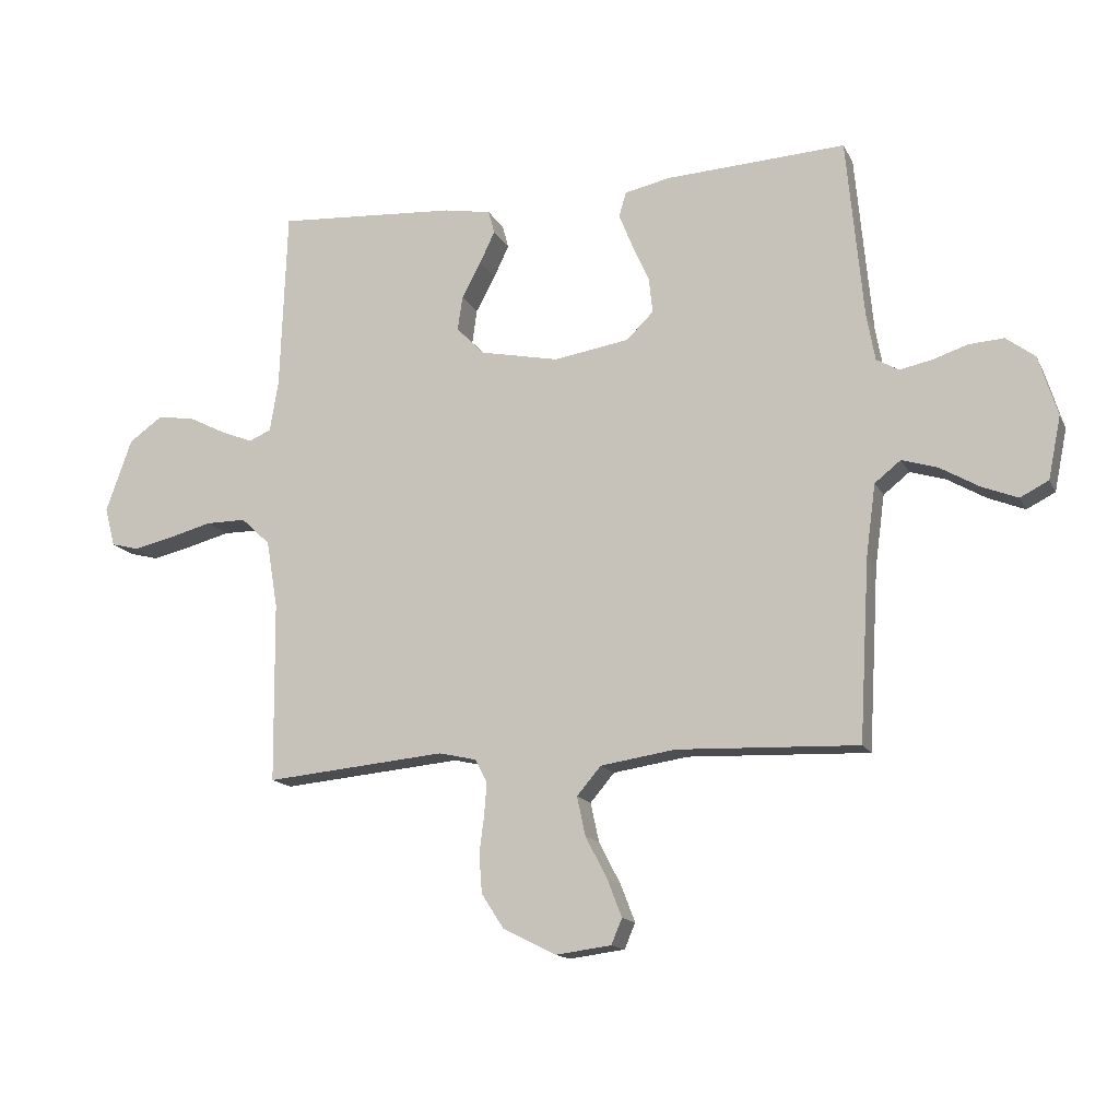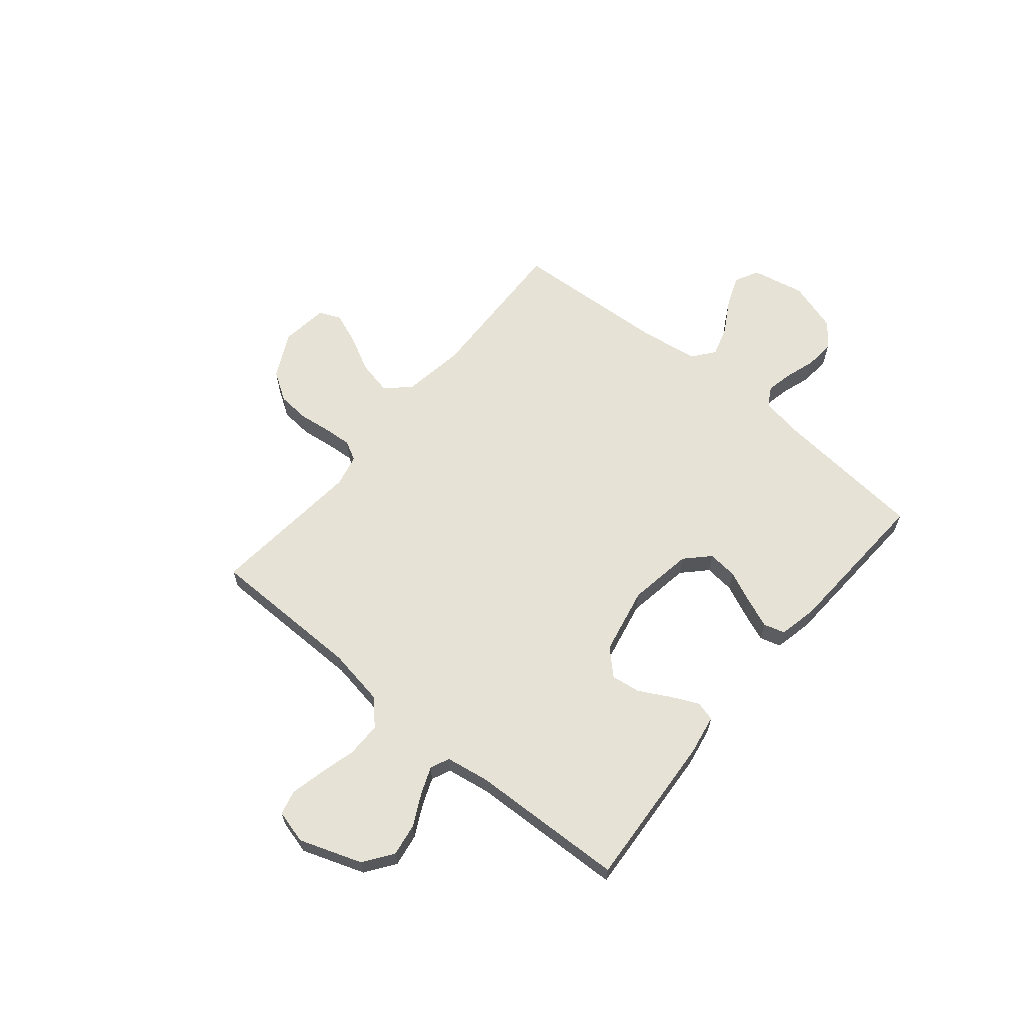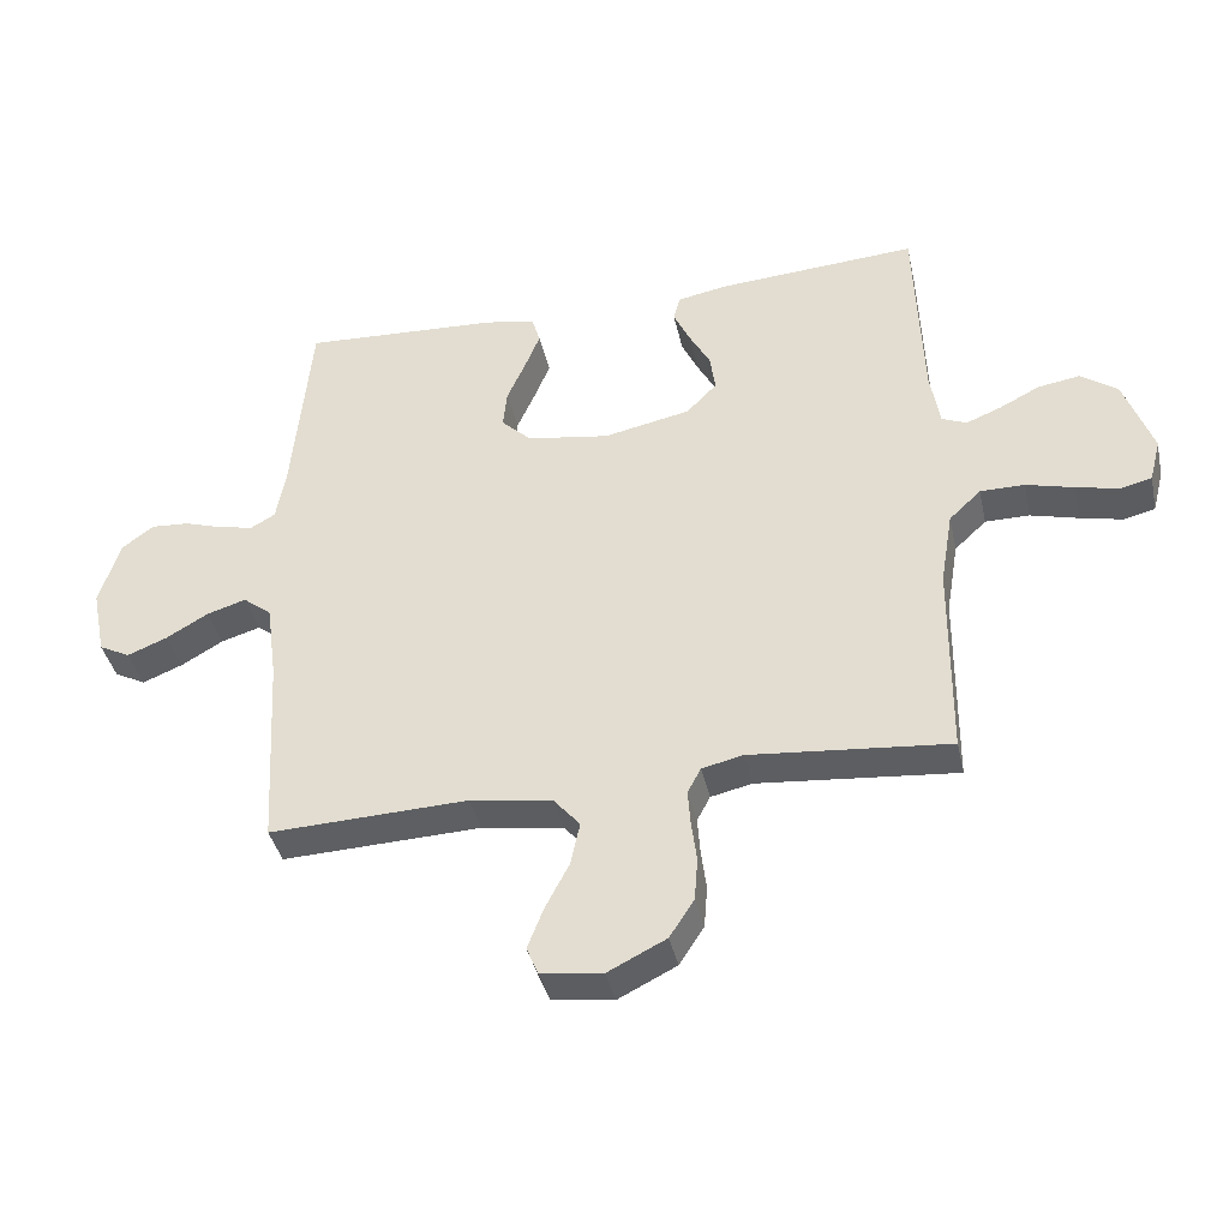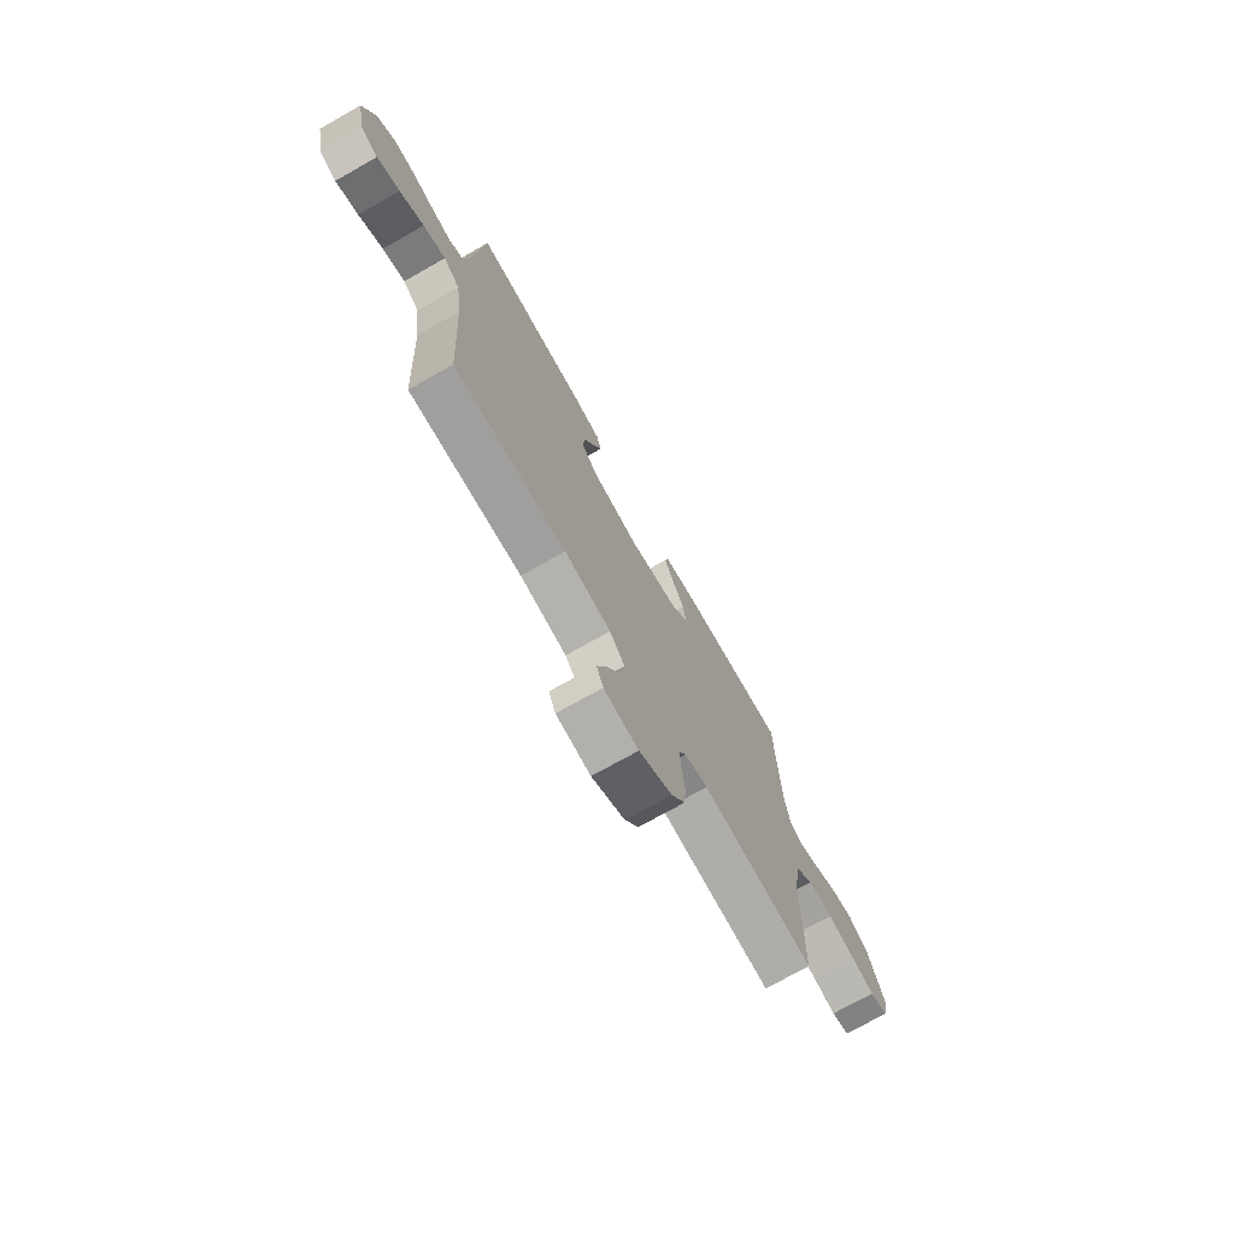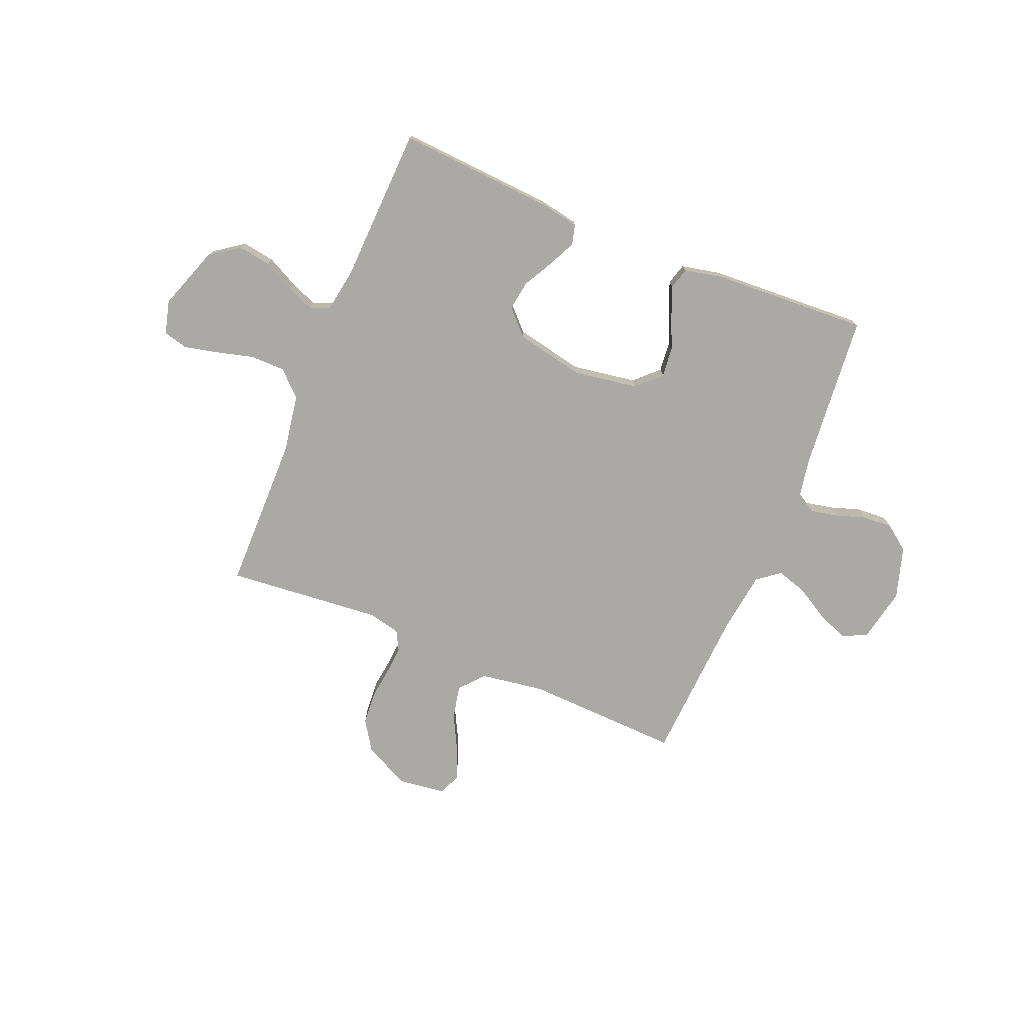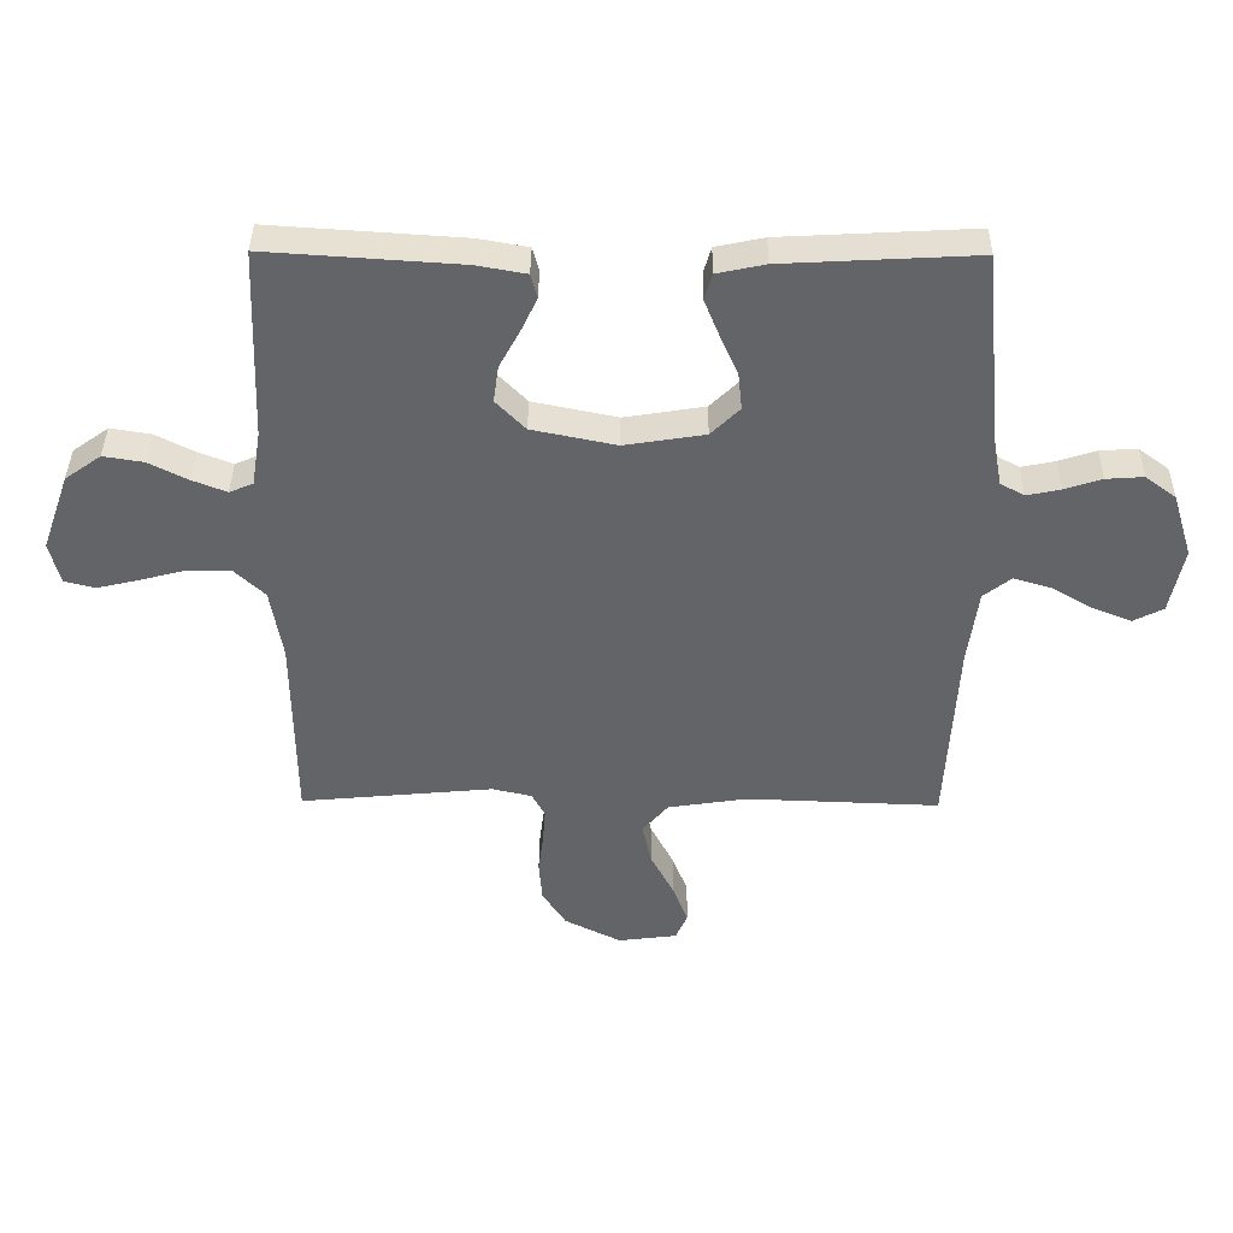
<metadata>
{"format":"obj","ext":"obj","renderer":"f3d","projection":"perspective","resolution":1024,"background":"white","views":[{"elev":-14.6,"azim":18.9,"up":"+Z"},{"elev":63.1,"azim":-50.3,"up":"+Y"},{"elev":-39.5,"azim":-167.6,"up":"+Z"},{"elev":-73.0,"azim":119.4,"up":"+Z"},{"elev":-75.6,"azim":-22.5,"up":"+Y"},{"elev":38.6,"azim":0.6,"up":"+Z"}]}
</metadata>
<code>
v 0.5 0.07 -0.5
v 0.2 0.07 -0.489
v 0.076 0.07 -0.508
v 0.036 0.07 -0.555
v 0.05 0.07 -0.62
v 0.086 0.07 -0.689
v 0.11 0.07 -0.751
v 0.092 0.07 -0.793
v 0 0.07 -0.805
v -0.088 0.07 -0.761
v -0.125 0.07 -0.704
v -0.13 0.07 -0.64
v -0.122 0.07 -0.578
v -0.118 0.07 -0.524
v -0.138 0.07 -0.486
v -0.2 0.07 -0.472
v -0.5 0.07 -0.5
v -0.503 0.07 -0.2
v -0.522 0.07 -0.088
v -0.57 0.07 -0.043
v -0.637 0.07 -0.043
v -0.709 0.07 -0.062
v -0.774 0.07 -0.077
v -0.821 0.07 -0.065
v -0.838 0.07 0
v -0.795 0.07 0.121
v -0.739 0.07 0.161
v -0.676 0.07 0.151
v -0.615 0.07 0.12
v -0.562 0.07 0.099
v -0.525 0.07 0.115
v -0.511 0.07 0.2
v -0.5 0.07 0.5
v -0.2 0.07 0.48
v -0.122 0.07 0.466
v -0.112 0.07 0.428
v -0.137 0.07 0.375
v -0.169 0.07 0.316
v -0.177 0.07 0.259
v -0.131 0.07 0.212
v 0 0.07 0.185
v 0.125 0.07 0.205
v 0.17 0.07 0.249
v 0.164 0.07 0.307
v 0.136 0.07 0.37
v 0.113 0.07 0.427
v 0.125 0.07 0.468
v 0.2 0.07 0.484
v 0.5 0.07 0.5
v 0.528 0.07 0.2
v 0.542 0.07 0.123
v 0.579 0.07 0.102
v 0.632 0.07 0.113
v 0.69 0.07 0.132
v 0.748 0.07 0.136
v 0.796 0.07 0.1
v 0.827 0.07 0
v 0.806 0.07 -0.103
v 0.759 0.07 -0.127
v 0.699 0.07 -0.103
v 0.635 0.07 -0.066
v 0.576 0.07 -0.048
v 0.533 0.07 -0.082
v 0.517 0.07 -0.2
v 0.5 0 -0.5
v 0.2 0 -0.489
v 0.076 0 -0.508
v 0.036 0 -0.555
v 0.05 0 -0.62
v 0.086 0 -0.689
v 0.11 0 -0.751
v 0.092 0 -0.793
v 0 0 -0.805
v -0.088 0 -0.761
v -0.125 0 -0.704
v -0.13 0 -0.64
v -0.122 0 -0.578
v -0.118 0 -0.524
v -0.138 0 -0.486
v -0.2 0 -0.472
v -0.5 0 -0.5
v -0.503 0 -0.2
v -0.522 0 -0.088
v -0.57 0 -0.043
v -0.637 0 -0.043
v -0.709 0 -0.062
v -0.774 0 -0.077
v -0.821 0 -0.065
v -0.838 0 0
v -0.795 0 0.121
v -0.739 0 0.161
v -0.676 0 0.151
v -0.615 0 0.12
v -0.562 0 0.099
v -0.525 0 0.115
v -0.511 0 0.2
v -0.5 0 0.5
v -0.2 0 0.48
v -0.122 0 0.466
v -0.112 0 0.428
v -0.137 0 0.375
v -0.169 0 0.316
v -0.177 0 0.259
v -0.131 0 0.212
v 0 0 0.185
v 0.125 0 0.205
v 0.17 0 0.249
v 0.164 0 0.307
v 0.136 0 0.37
v 0.113 0 0.427
v 0.125 0 0.468
v 0.2 0 0.484
v 0.5 0 0.5
v 0.528 0 0.2
v 0.542 0 0.123
v 0.579 0 0.102
v 0.632 0 0.113
v 0.69 0 0.132
v 0.748 0 0.136
v 0.796 0 0.1
v 0.827 0 0
v 0.806 0 -0.103
v 0.759 0 -0.127
v 0.699 0 -0.103
v 0.635 0 -0.066
v 0.576 0 -0.048
v 0.533 0 -0.082
v 0.517 0 -0.2
f 58 59 60 61
f 58 61 62
f 57 58 62
f 56 57 62
f 53 54 55 56
f 52 53 56 62
f 51 52 62 63
f 47 48 49 50
f 44 45 46 47
f 44 47 50 51
f 35 36 37 38
f 33 34 35 38
f 32 33 38 39
f 31 32 39 40
f 26 27 28 29
f 26 29 30
f 25 26 30
f 24 25 30
f 21 22 23 24
f 21 24 30 31
f 16 17 18
f 15 16 18 19
f 10 11 12 13
f 10 13 14
f 9 10 14
f 8 9 14
f 5 6 7 8
f 5 8 14 15
f 64 1 2
f 64 2 3
f 63 64 3
f 43 44 51 63
f 42 43 63 3
f 41 42 3 4
f 40 41 4
f 20 21 31 40
f 19 20 40 4
f 4 5 15 19
f 125 124 123 122
f 126 125 122
f 126 122 121
f 126 121 120
f 120 119 118 117
f 126 120 117 116
f 127 126 116 115
f 114 113 112 111
f 111 110 109 108
f 115 114 111 108
f 102 101 100 99
f 102 99 98 97
f 103 102 97 96
f 104 103 96 95
f 93 92 91 90
f 94 93 90
f 94 90 89
f 94 89 88
f 88 87 86 85
f 95 94 88 85
f 82 81 80
f 83 82 80 79
f 77 76 75 74
f 78 77 74
f 78 74 73
f 78 73 72
f 72 71 70 69
f 79 78 72 69
f 66 65 128
f 67 66 128
f 67 128 127
f 127 115 108 107
f 67 127 107 106
f 68 67 106 105
f 68 105 104
f 104 95 85 84
f 68 104 84 83
f 83 79 69 68
f 1 65 66 2
f 2 66 67 3
f 3 67 68 4
f 4 68 69 5
f 5 69 70 6
f 6 70 71 7
f 7 71 72 8
f 8 72 73 9
f 9 73 74 10
f 10 74 75 11
f 11 75 76 12
f 12 76 77 13
f 13 77 78 14
f 14 78 79 15
f 15 79 80 16
f 16 80 81 17
f 17 81 82 18
f 18 82 83 19
f 19 83 84 20
f 20 84 85 21
f 21 85 86 22
f 22 86 87 23
f 23 87 88 24
f 24 88 89 25
f 25 89 90 26
f 26 90 91 27
f 27 91 92 28
f 28 92 93 29
f 29 93 94 30
f 30 94 95 31
f 31 95 96 32
f 32 96 97 33
f 33 97 98 34
f 34 98 99 35
f 35 99 100 36
f 36 100 101 37
f 37 101 102 38
f 38 102 103 39
f 39 103 104 40
f 40 104 105 41
f 41 105 106 42
f 42 106 107 43
f 43 107 108 44
f 44 108 109 45
f 45 109 110 46
f 46 110 111 47
f 47 111 112 48
f 48 112 113 49
f 49 113 114 50
f 50 114 115 51
f 51 115 116 52
f 52 116 117 53
f 53 117 118 54
f 54 118 119 55
f 55 119 120 56
f 56 120 121 57
f 57 121 122 58
f 58 122 123 59
f 59 123 124 60
f 60 124 125 61
f 61 125 126 62
f 62 126 127 63
f 63 127 128 64
f 64 128 65 1

</code>
